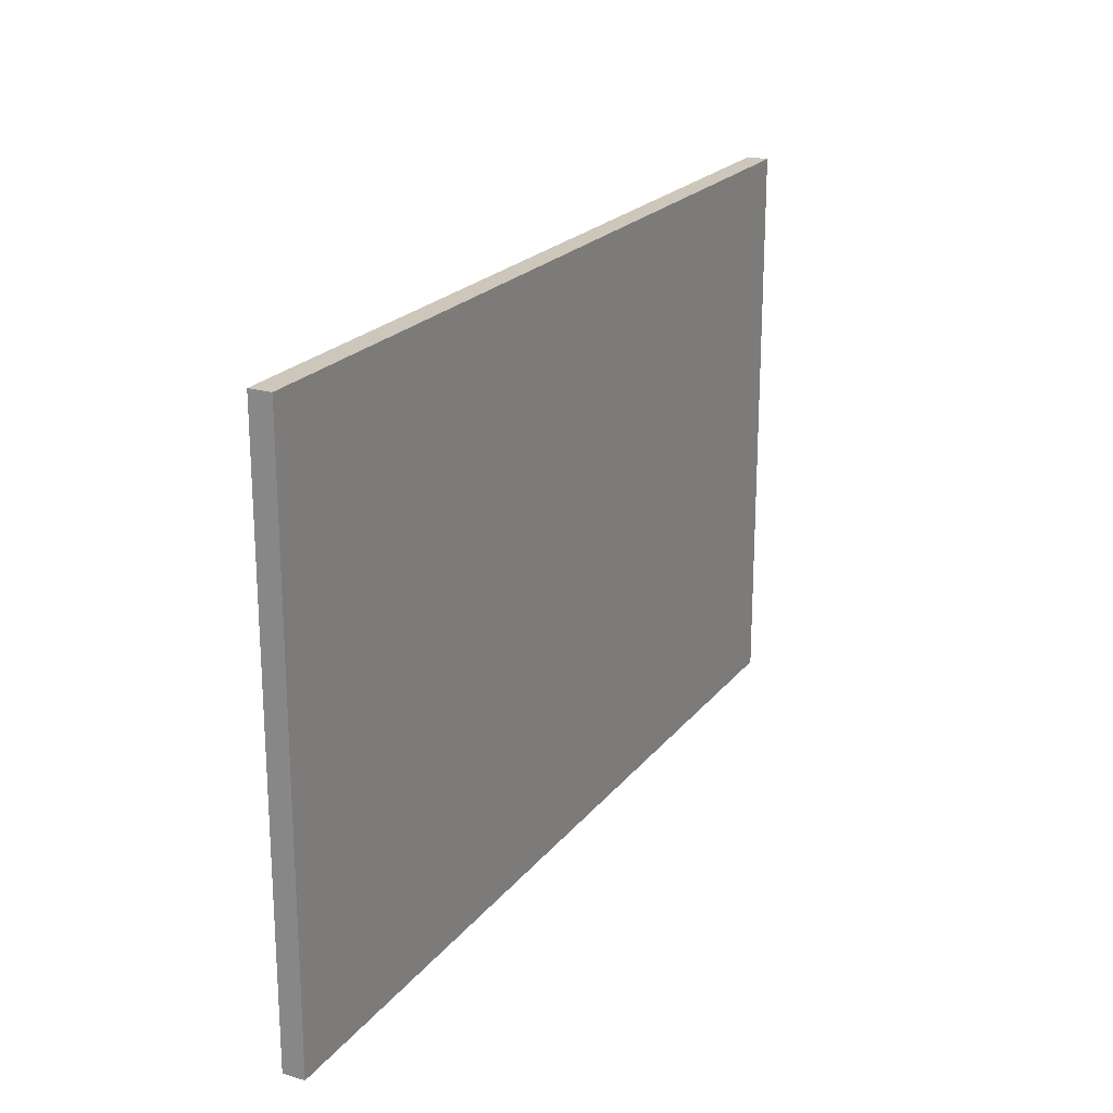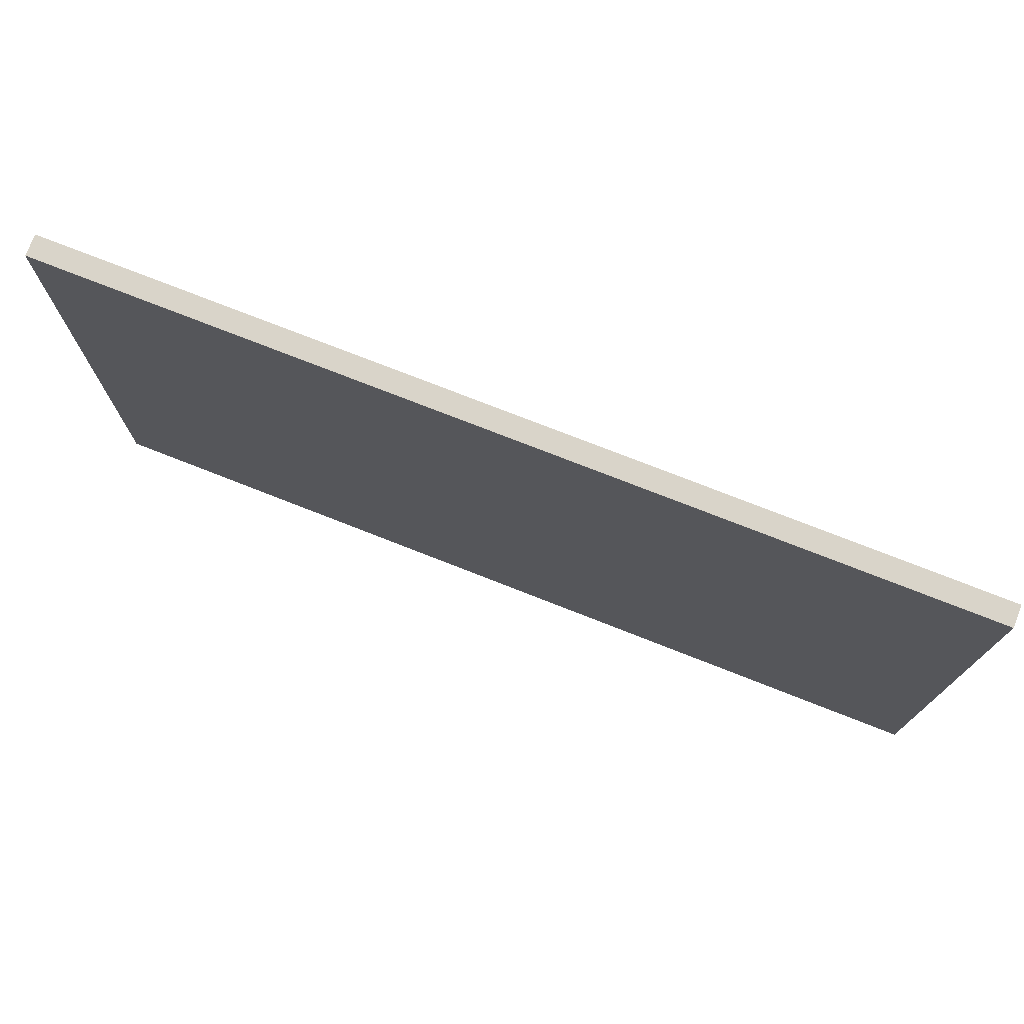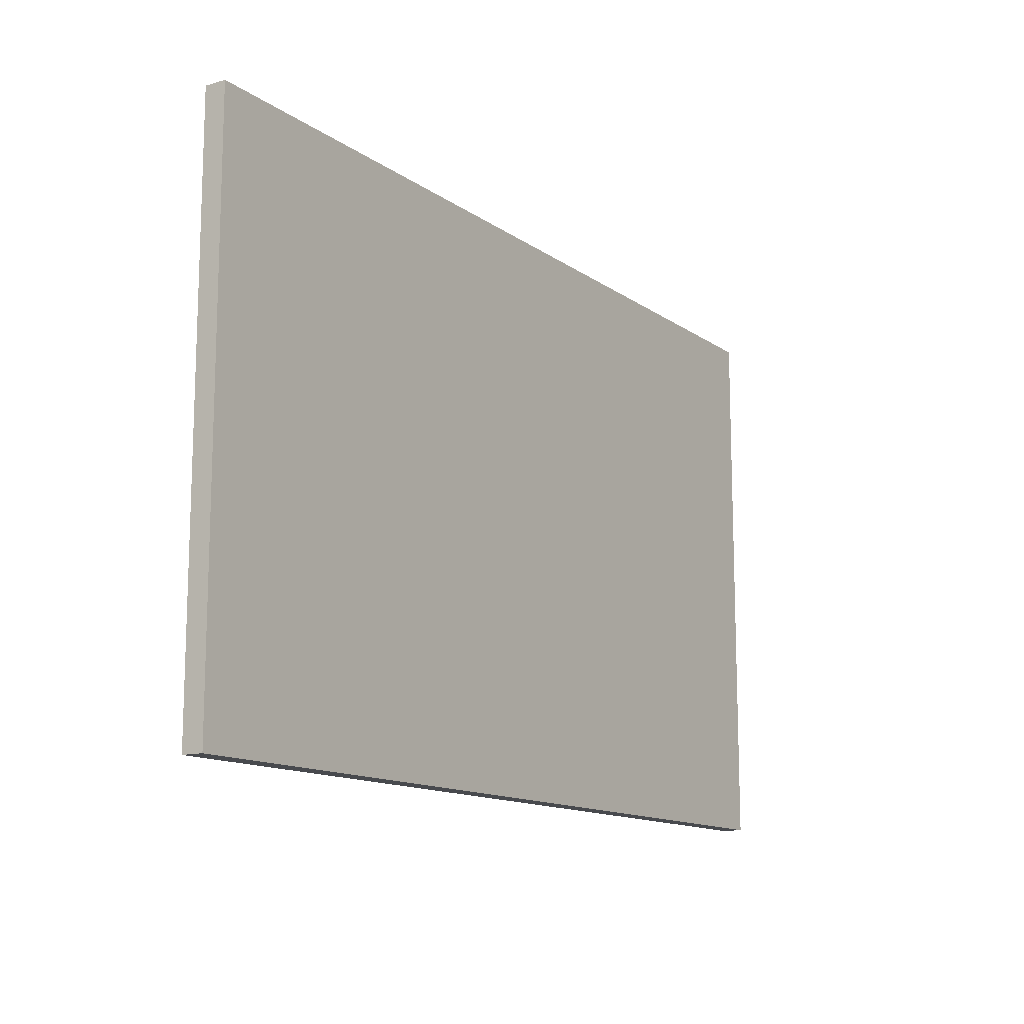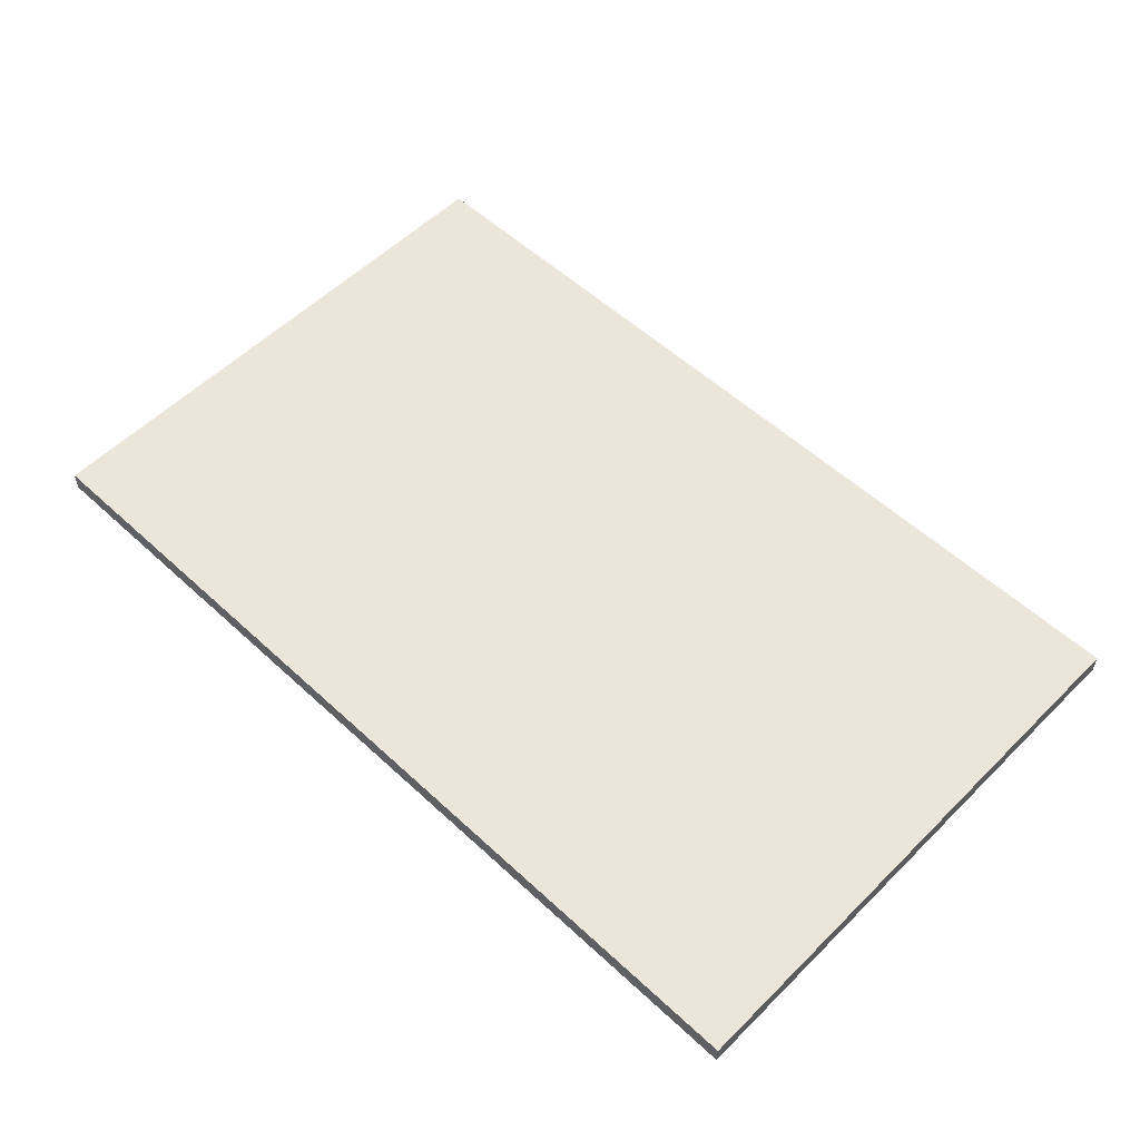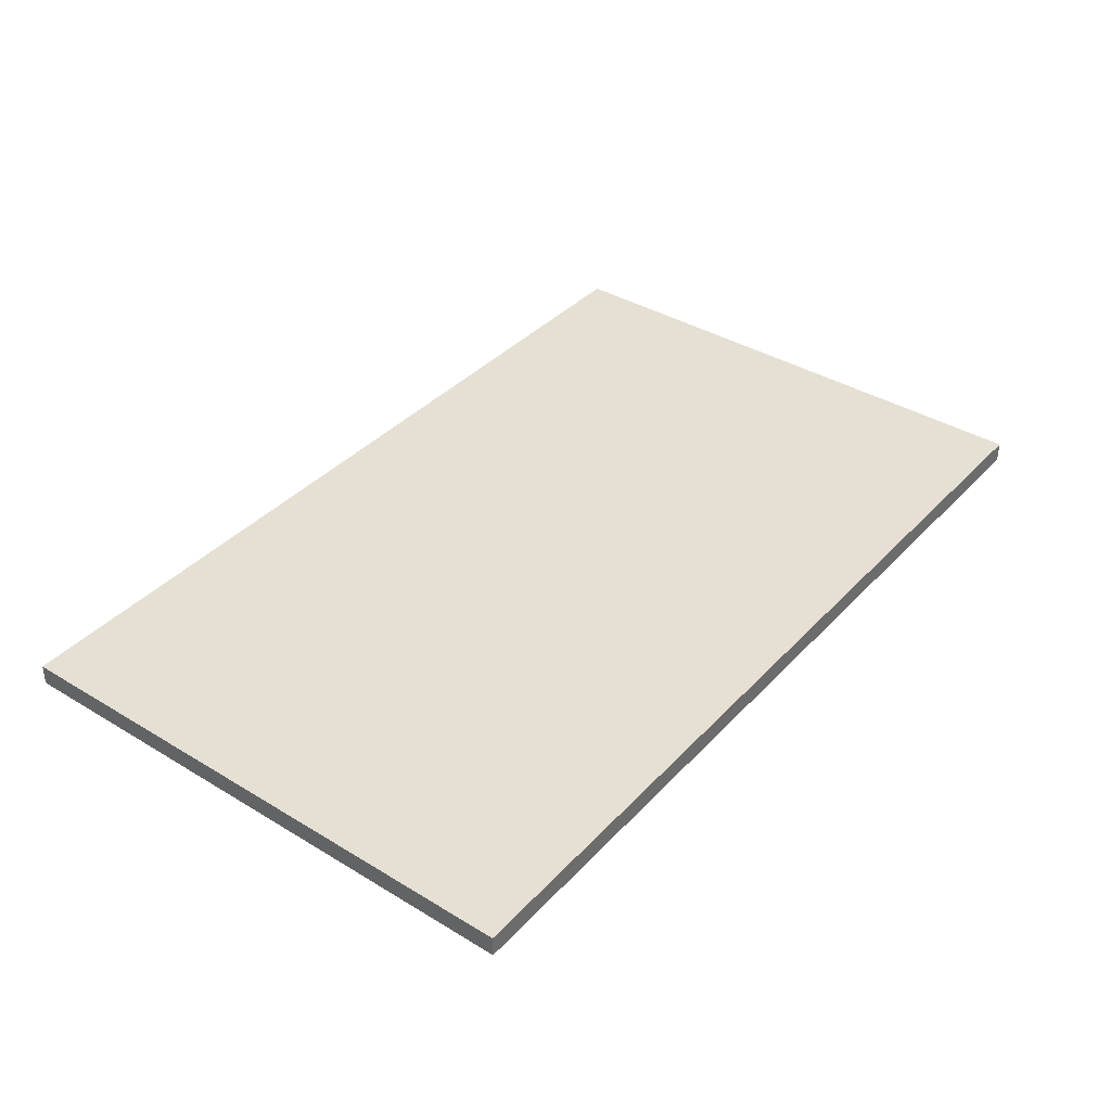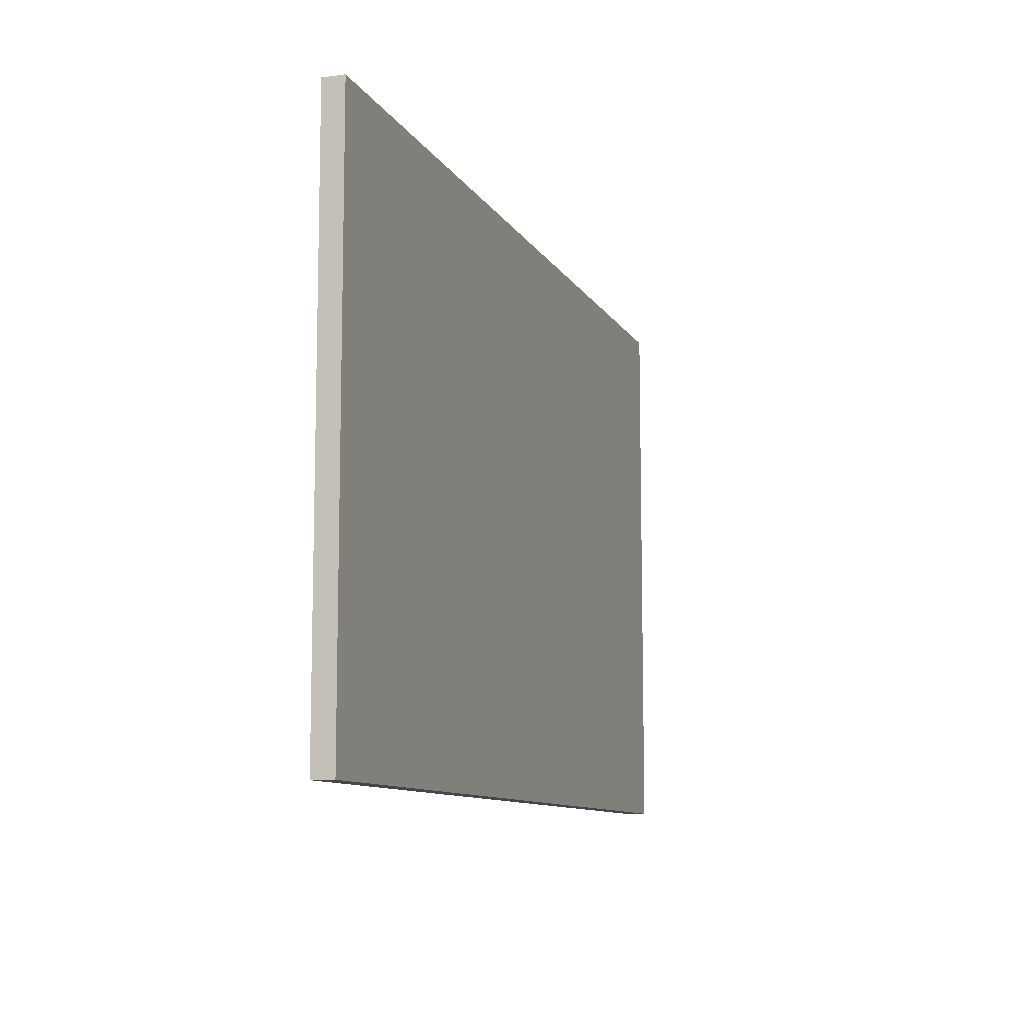
<metadata>
{"format":"obj","ext":"obj","renderer":"f3d","projection":"perspective","resolution":1024,"background":"white","views":[{"elev":21.3,"azim":-62.9,"up":"+Y"},{"elev":74.9,"azim":21.5,"up":"+Y"},{"elev":-13.1,"azim":-56.7,"up":"+Y"},{"elev":55.6,"azim":-135.9,"up":"+Z"},{"elev":38.2,"azim":-52.5,"up":"+Z"},{"elev":-9.9,"azim":108.5,"up":"+Y"}]}
</metadata>
<code>
o
v -12.8 3.6 0.4
v -12.8 3.6 -0.2
v -12.8 19.5 0.4
v -12.8 19.5 -0.2
v 2.6 4.9 0.1
v 2.6 4.9 -0.1
v 2.6 5.5 0.1
v 2.6 5.5 -0.1
v 2.8 4.6 0.2
v 2.8 4.6 -0.1
v 2.8 4.7 0.2
v 2.8 4.7 0
v 2.8 4.8 0
v 2.8 4.8 -0.1
v 2.5 4.9 0.1
v 2.5 4.9 -0.1
v 2.5 5.5 0.1
v 2.5 5.5 -0.1
v 2.7 4.6 0.2
v 2.7 4.6 -0.1
v 2.7 4.7 0.2
v 2.7 4.7 0
v 2.7 4.8 0
v 2.7 4.8 -0.1
v 12.8 3.6 0.4
v 12.8 3.6 -0.2
v 12.8 19.5 0.4
v 12.8 19.5 -0.2
v -12.8 3.6 0.4
v -12.8 19.5 0.4
v -12.4 4 0.4
v -12.4 19.1 0.4
v 12.4 4 0.4
v 12.4 19.1 0.4
v 12.8 3.6 0.4
v 12.8 19.5 0.4
v 2.5 4.9 -0.1
v 2.5 5.5 -0.1
v 2.6 4.9 -0.1
v 2.6 5.5 -0.1
v 2.7 4.6 -0.1
v 2.7 4.8 -0.1
v 2.8 4.6 -0.1
v 2.8 4.8 -0.1
v 2.7 4.6 0.2
v 2.7 4.7 0.2
v 2.8 4.6 0.2
v 2.8 4.7 0.2
v 2.5 4.9 0.1
v 2.5 5.5 0.1
v 2.6 4.9 0.1
v 2.6 5.5 0.1
v 2.7 4.7 0
v 2.7 4.8 0
v 2.8 4.7 0
v 2.8 4.8 0
v -12.8 3.6 -0.2
v -12.8 19.5 -0.2
v -12.4 4 -0.2
v -12.4 19.1 -0.2
v 12.4 4 -0.2
v 12.4 19.1 -0.2
v 12.8 3.6 -0.2
v 12.8 19.5 -0.2
v -12.8 3.6 0.4
v 12.8 3.6 0.4
v -12.8 3.6 -0.2
v 12.8 3.6 -0.2
v 2.7 4.7 0.2
v 2.8 4.7 0.2
v 2.7 4.7 0
v 2.8 4.7 0
v 2.7 4.8 0
v 2.8 4.8 0
v 2.7 4.8 -0.1
v 2.8 4.8 -0.1
v 2.5 5.5 0.1
v 2.6 5.5 0.1
v 2.5 5.5 -0.1
v 2.6 5.5 -0.1
v 2.7 4.6 0.2
v 2.8 4.6 0.2
v 2.7 4.6 -0.1
v 2.8 4.6 -0.1
v 2.5 4.9 0.1
v 2.6 4.9 0.1
v 2.5 4.9 -0.1
v 2.6 4.9 -0.1
v -12.8 19.5 0.4
v 12.8 19.5 0.4
v -12.8 19.5 -0.2
v 12.8 19.5 -0.2
f 3 2 1
f 4 2 3
f 7 6 5
f 8 6 7
f 11 10 9
f 12 10 11
f 13 10 12
f 14 10 13
f 15 16 17
f 17 16 18
f 19 20 21
f 21 20 22
f 22 20 23
f 23 20 24
f 25 26 27
f 27 26 28
f 31 30 29
f 32 30 31
f 33 31 29
f 33 32 31
f 34 30 32
f 34 32 33
f 35 33 29
f 35 34 33
f 36 30 34
f 36 34 35
f 39 38 37
f 40 38 39
f 43 42 41
f 44 42 43
f 45 46 47
f 47 46 48
f 49 50 51
f 51 50 52
f 53 54 55
f 55 54 56
f 57 58 59
f 59 58 60
f 57 59 61
f 59 60 61
f 60 58 62
f 61 60 62
f 57 61 63
f 61 62 63
f 62 58 64
f 63 62 64
f 67 66 65
f 68 66 67
f 71 70 69
f 72 70 71
f 75 74 73
f 76 74 75
f 79 78 77
f 80 78 79
f 81 82 83
f 83 82 84
f 85 86 87
f 87 86 88
f 89 90 91
f 91 90 92

</code>
